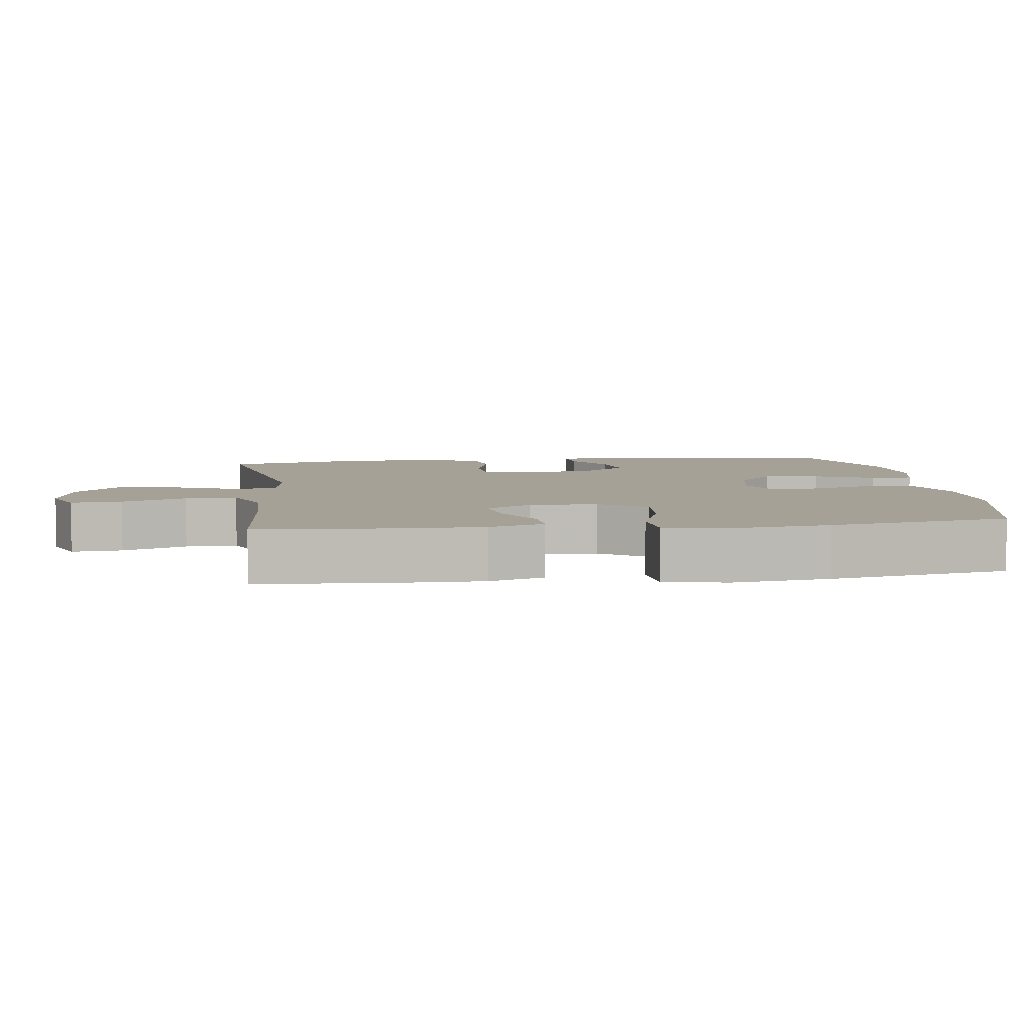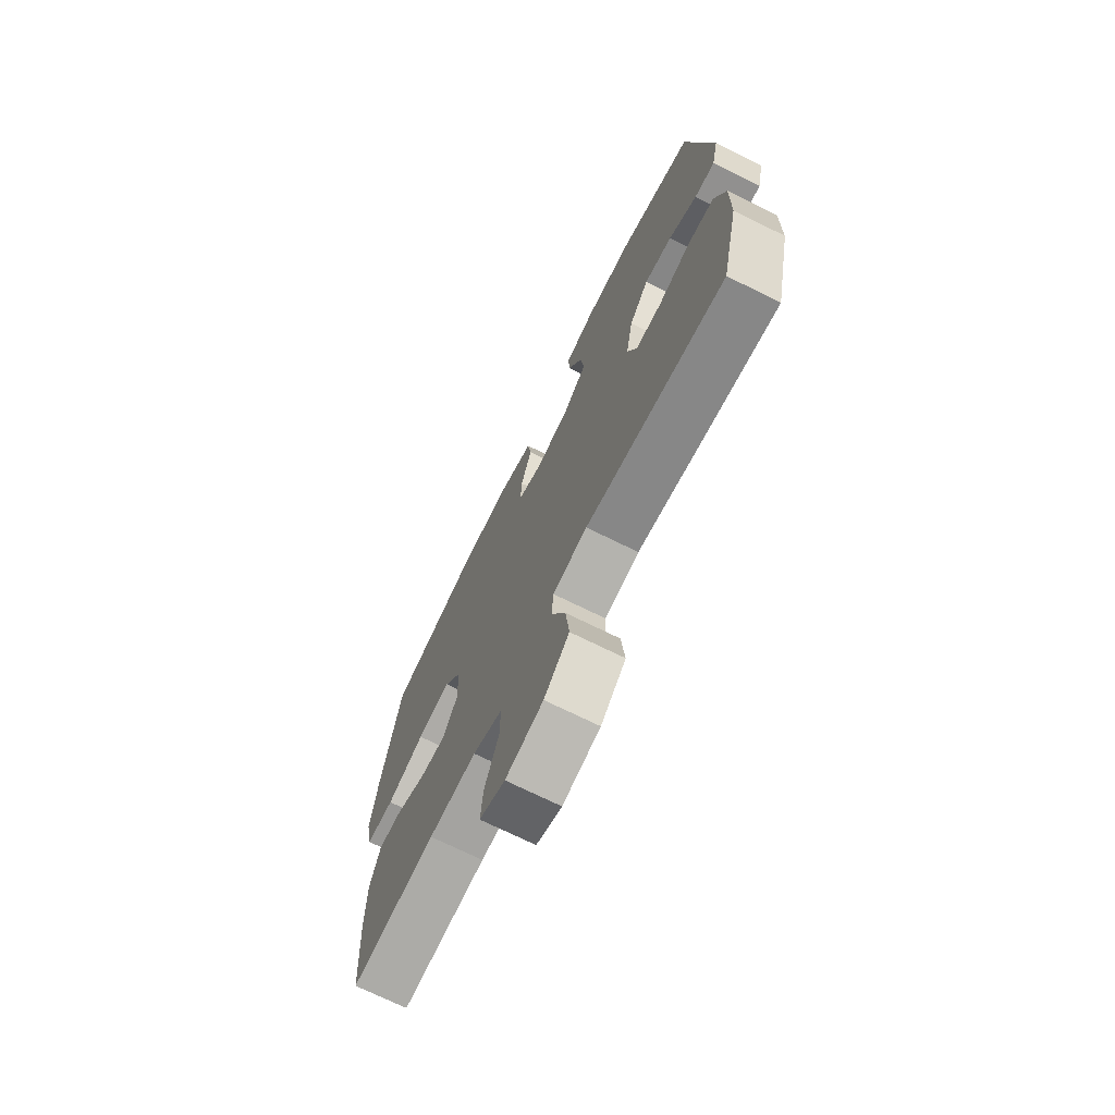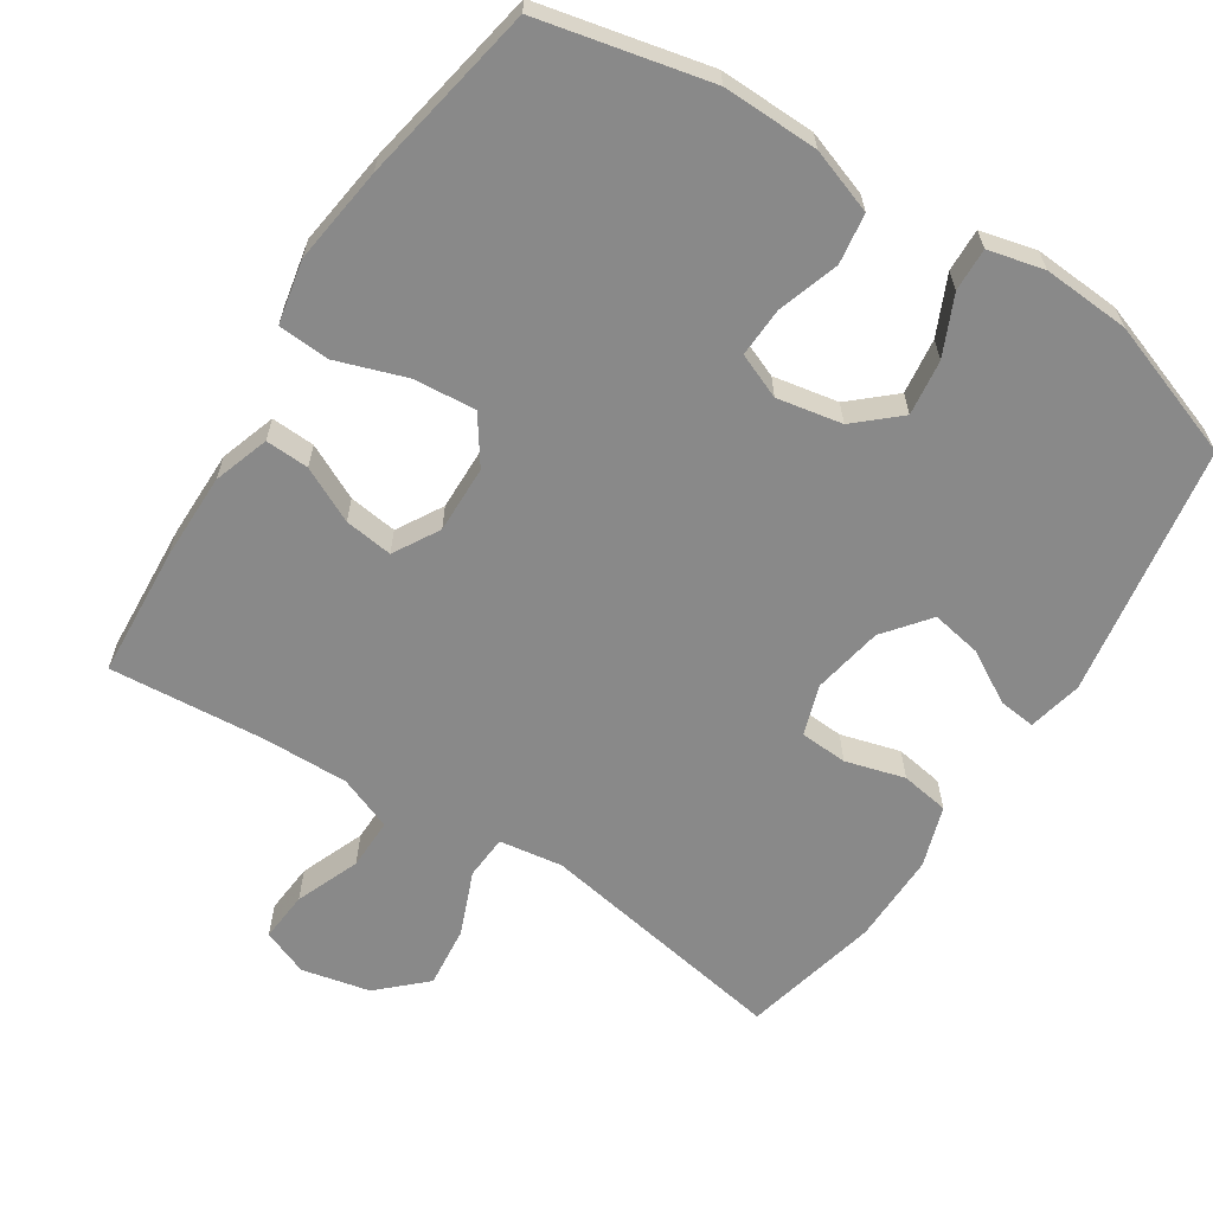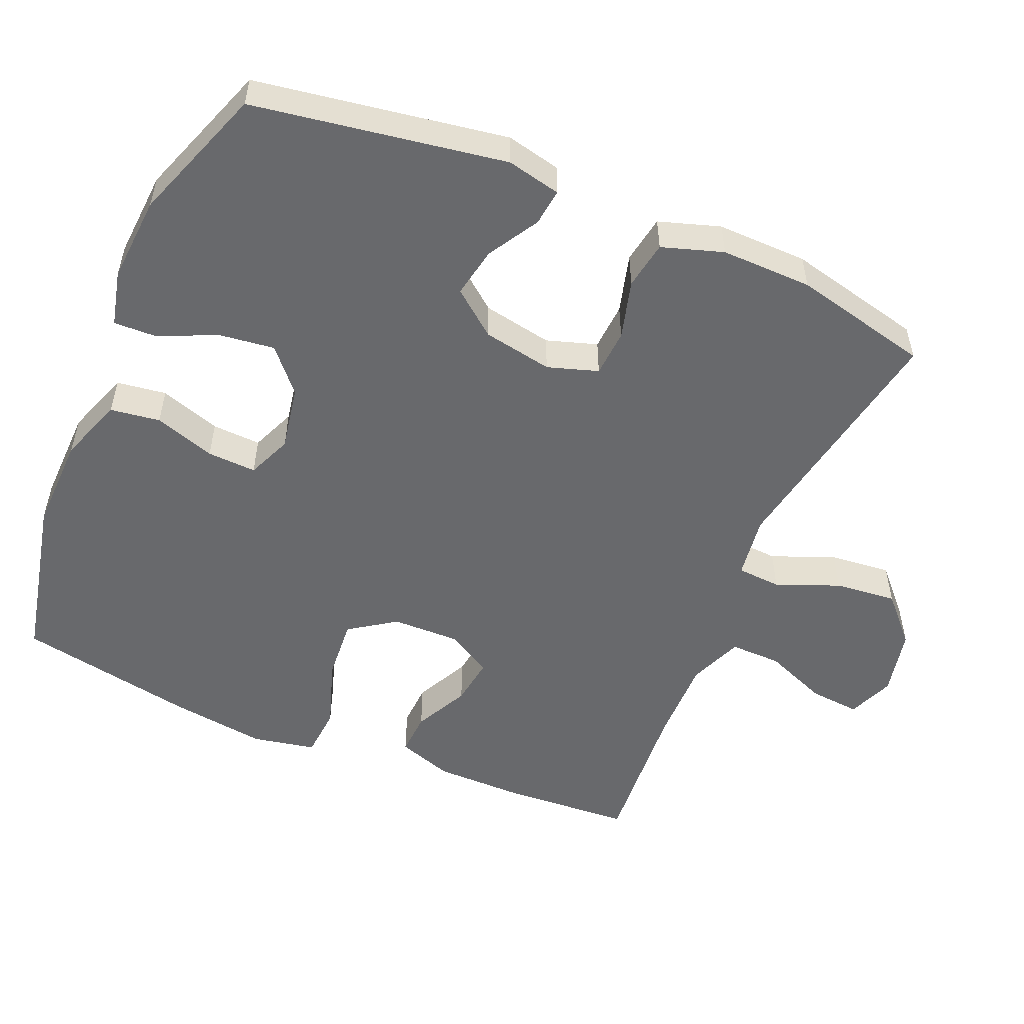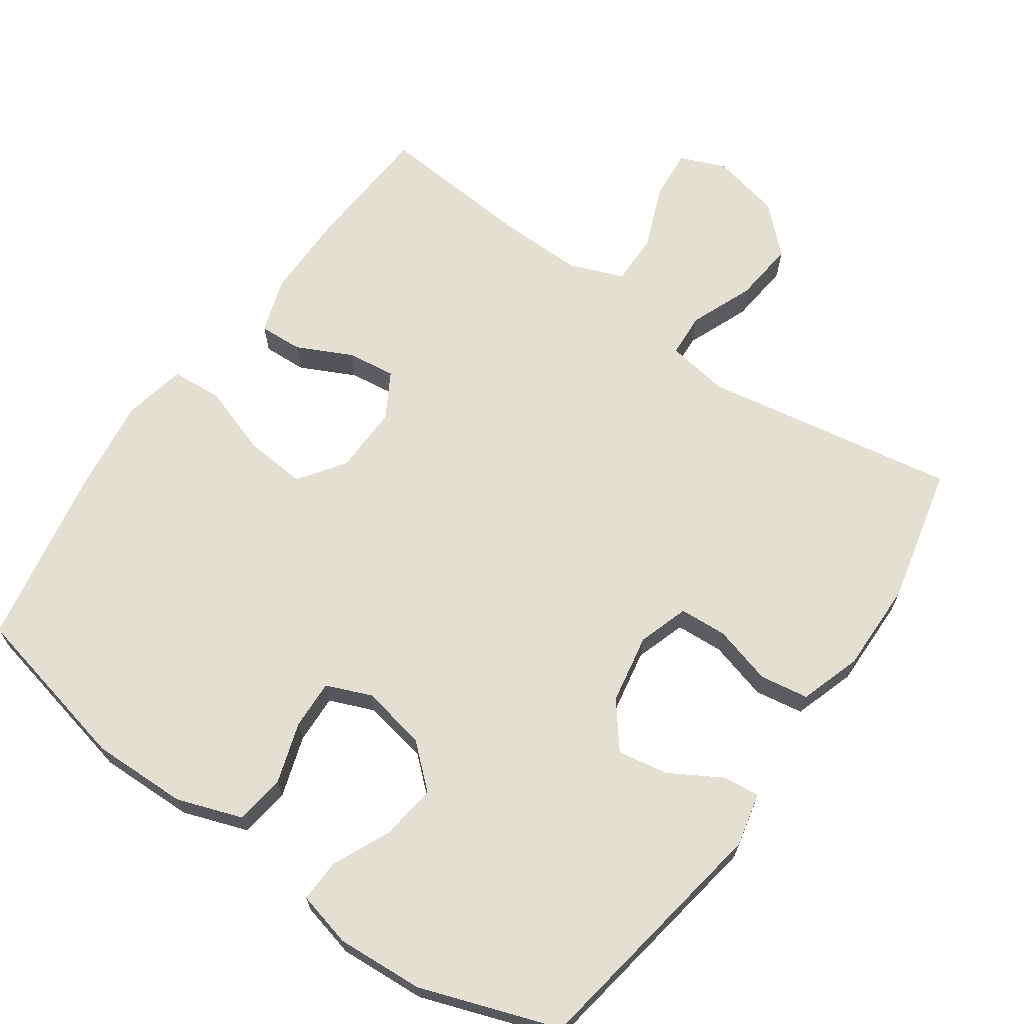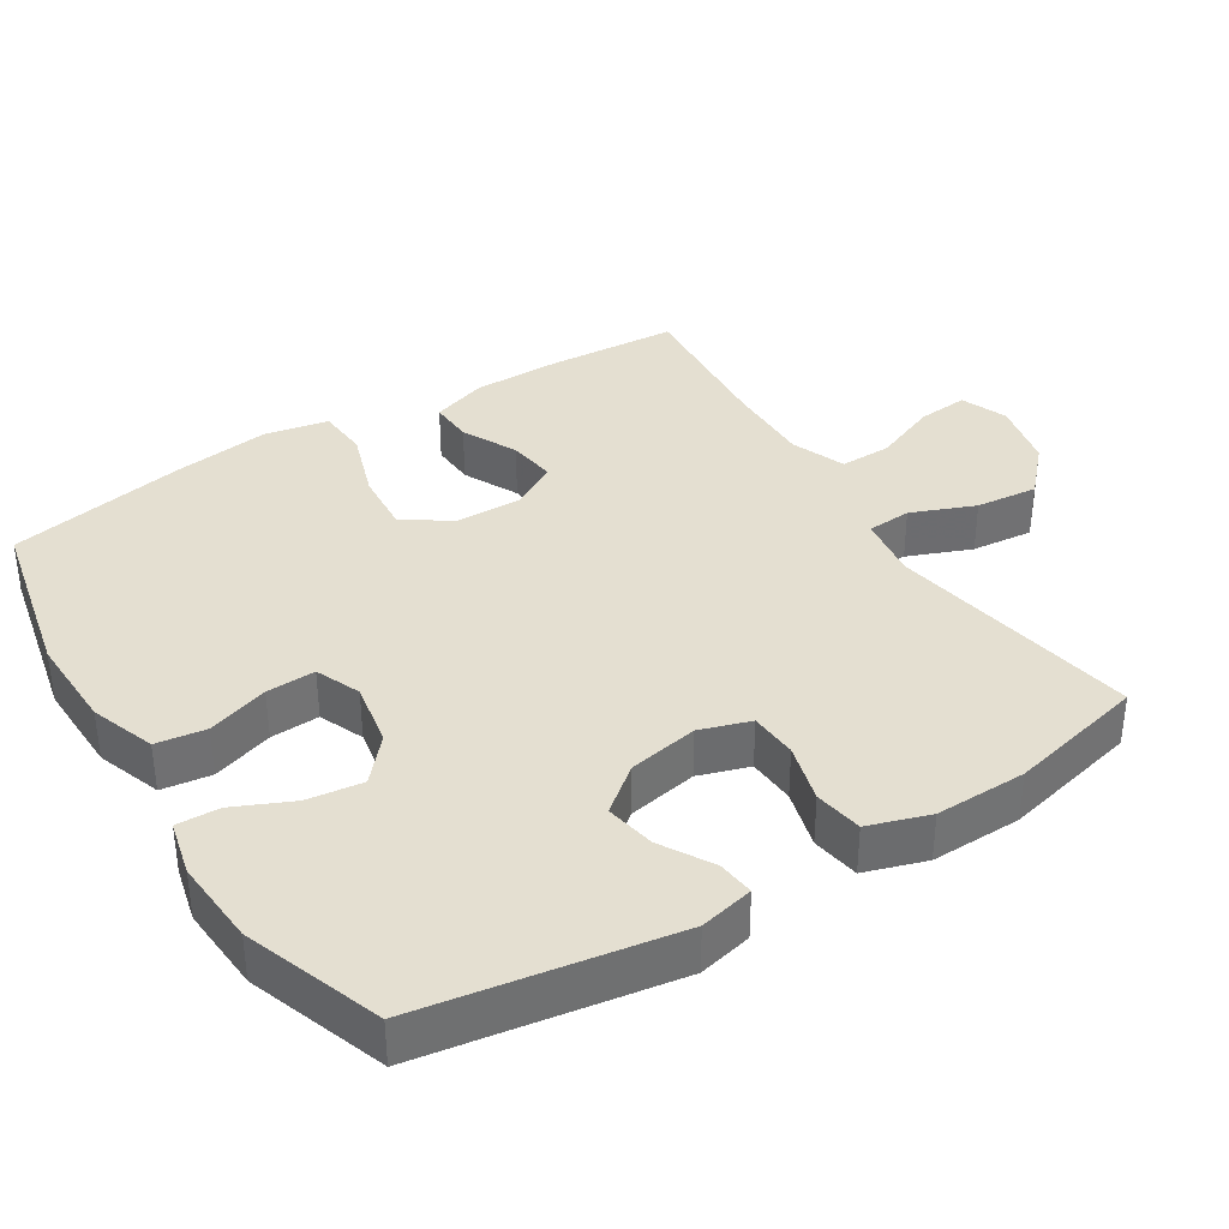
<metadata>
{"format":"obj","ext":"obj","renderer":"f3d","projection":"perspective","resolution":1024,"background":"white","views":[{"elev":6.0,"azim":-97.4,"up":"+Y"},{"elev":-72.0,"azim":63.7,"up":"+Z"},{"elev":-63.1,"azim":-32.7,"up":"+Y"},{"elev":-52.8,"azim":66.8,"up":"+Y"},{"elev":67.1,"azim":35.2,"up":"+Y"},{"elev":36.7,"azim":57.8,"up":"+Y"}]}
</metadata>
<code>
v 0.5 0.07 0.5
v 0.558 0.07 0.146
v 0.541 0.07 0.07
v 0.489 0.07 0.076
v 0.417 0.07 0.118
v 0.346 0.07 0.131
v 0.296 0.07 0.068
v 0.278 0.07 -0.03
v 0.301 0.07 -0.101
v 0.368 0.07 -0.105
v 0.451 0.07 -0.082
v 0.519 0.07 -0.093
v 0.547 0.07 -0.179
v 0.545 0.07 -0.307
v 0.5 0.07 -0.5
v 0.145 0.07 -0.438
v 0.056 0.07 -0.451
v 0.052 0.07 -0.513
v 0.088 0.07 -0.602
v 0.097 0.07 -0.689
v 0.033 0.07 -0.749
v -0.063 0.07 -0.77
v -0.128 0.07 -0.744
v -0.122 0.07 -0.673
v -0.086 0.07 -0.583
v -0.085 0.07 -0.511
v -0.161 0.07 -0.481
v -0.283 0.07 -0.483
v -0.5 0.07 -0.5
v -0.512 0.07 -0.317
v -0.512 0.07 -0.194
v -0.486 0.07 -0.116
v -0.425 0.07 -0.119
v -0.348 0.07 -0.157
v -0.28 0.07 -0.166
v -0.243 0.07 -0.102
v -0.245 0.07 -0.007
v -0.29 0.07 0.058
v -0.377 0.07 0.051
v -0.475 0.07 0.018
v -0.547 0.07 0.023
v -0.565 0.07 0.112
v -0.547 0.07 0.248
v -0.5 0.07 0.5
v -0.262 0.07 0.553
v -0.128 0.07 0.55
v -0.037 0.07 0.518
v -0.027 0.07 0.448
v -0.055 0.07 0.362
v -0.058 0.07 0.293
v 0.005 0.07 0.267
v 0.096 0.07 0.284
v 0.156 0.07 0.337
v 0.146 0.07 0.415
v 0.109 0.07 0.497
v 0.107 0.07 0.557
v 0.185 0.07 0.576
v 0.307 0.07 0.568
v 0.5 0 0.5
v 0.558 0 0.146
v 0.541 0 0.07
v 0.489 0 0.076
v 0.417 0 0.118
v 0.346 0 0.131
v 0.296 0 0.068
v 0.278 0 -0.03
v 0.301 0 -0.101
v 0.368 0 -0.105
v 0.451 0 -0.082
v 0.519 0 -0.093
v 0.547 0 -0.179
v 0.545 0 -0.307
v 0.5 0 -0.5
v 0.145 0 -0.438
v 0.056 0 -0.451
v 0.052 0 -0.513
v 0.088 0 -0.602
v 0.097 0 -0.689
v 0.033 0 -0.749
v -0.063 0 -0.77
v -0.128 0 -0.744
v -0.122 0 -0.673
v -0.086 0 -0.583
v -0.085 0 -0.511
v -0.161 0 -0.481
v -0.283 0 -0.483
v -0.5 0 -0.5
v -0.512 0 -0.317
v -0.512 0 -0.194
v -0.486 0 -0.116
v -0.425 0 -0.119
v -0.348 0 -0.157
v -0.28 0 -0.166
v -0.243 0 -0.102
v -0.245 0 -0.007
v -0.29 0 0.058
v -0.377 0 0.051
v -0.475 0 0.018
v -0.547 0 0.023
v -0.565 0 0.112
v -0.547 0 0.248
v -0.5 0 0.5
v -0.262 0 0.553
v -0.128 0 0.55
v -0.037 0 0.518
v -0.027 0 0.448
v -0.055 0 0.362
v -0.058 0 0.293
v 0.005 0 0.267
v 0.096 0 0.284
v 0.156 0 0.337
v 0.146 0 0.415
v 0.109 0 0.497
v 0.107 0 0.557
v 0.185 0 0.576
v 0.307 0 0.568
f 3 4 5
f 2 3 5
f 1 2 5
f 58 1 5
f 57 58 5
f 56 57 5
f 55 56 5
f 54 55 5
f 53 54 5 6
f 52 53 6 7
f 51 52 7 8
f 50 51 8 9
f 47 48 49
f 46 47 49
f 45 46 49
f 44 45 49
f 43 44 49
f 42 43 49
f 41 42 49
f 40 41 49
f 39 40 49
f 38 39 49 50
f 37 38 50 9
f 32 33 34
f 31 32 34
f 30 31 34
f 29 30 34
f 28 29 34
f 27 28 34 35
f 26 27 35 36
f 23 24 25
f 22 23 25
f 21 22 25
f 20 21 25
f 19 20 25
f 18 19 25
f 17 18 25 26
f 14 15 16
f 13 14 16
f 12 13 16
f 11 12 16
f 10 11 16
f 9 10 16 17
f 26 36 37
f 17 26 37
f 9 17 37
f 63 62 61
f 63 61 60
f 63 60 59
f 63 59 116
f 63 116 115
f 63 115 114
f 63 114 113
f 63 113 112
f 64 63 112 111
f 65 64 111 110
f 66 65 110 109
f 67 66 109 108
f 107 106 105
f 107 105 104
f 107 104 103
f 107 103 102
f 107 102 101
f 107 101 100
f 107 100 99
f 107 99 98
f 107 98 97
f 108 107 97 96
f 67 108 96 95
f 92 91 90
f 92 90 89
f 92 89 88
f 92 88 87
f 92 87 86
f 93 92 86 85
f 94 93 85 84
f 83 82 81
f 83 81 80
f 83 80 79
f 83 79 78
f 83 78 77
f 83 77 76
f 84 83 76 75
f 74 73 72
f 74 72 71
f 74 71 70
f 74 70 69
f 74 69 68
f 75 74 68 67
f 95 94 84
f 95 84 75
f 95 75 67
f 1 59 60 2
f 2 60 61 3
f 3 61 62 4
f 4 62 63 5
f 5 63 64 6
f 6 64 65 7
f 7 65 66 8
f 8 66 67 9
f 9 67 68 10
f 10 68 69 11
f 11 69 70 12
f 12 70 71 13
f 13 71 72 14
f 14 72 73 15
f 15 73 74 16
f 16 74 75 17
f 17 75 76 18
f 18 76 77 19
f 19 77 78 20
f 20 78 79 21
f 21 79 80 22
f 22 80 81 23
f 23 81 82 24
f 24 82 83 25
f 25 83 84 26
f 26 84 85 27
f 27 85 86 28
f 28 86 87 29
f 29 87 88 30
f 30 88 89 31
f 31 89 90 32
f 32 90 91 33
f 33 91 92 34
f 34 92 93 35
f 35 93 94 36
f 36 94 95 37
f 37 95 96 38
f 38 96 97 39
f 39 97 98 40
f 40 98 99 41
f 41 99 100 42
f 42 100 101 43
f 43 101 102 44
f 44 102 103 45
f 45 103 104 46
f 46 104 105 47
f 47 105 106 48
f 48 106 107 49
f 49 107 108 50
f 50 108 109 51
f 51 109 110 52
f 52 110 111 53
f 53 111 112 54
f 54 112 113 55
f 55 113 114 56
f 56 114 115 57
f 57 115 116 58
f 58 116 59 1

</code>
